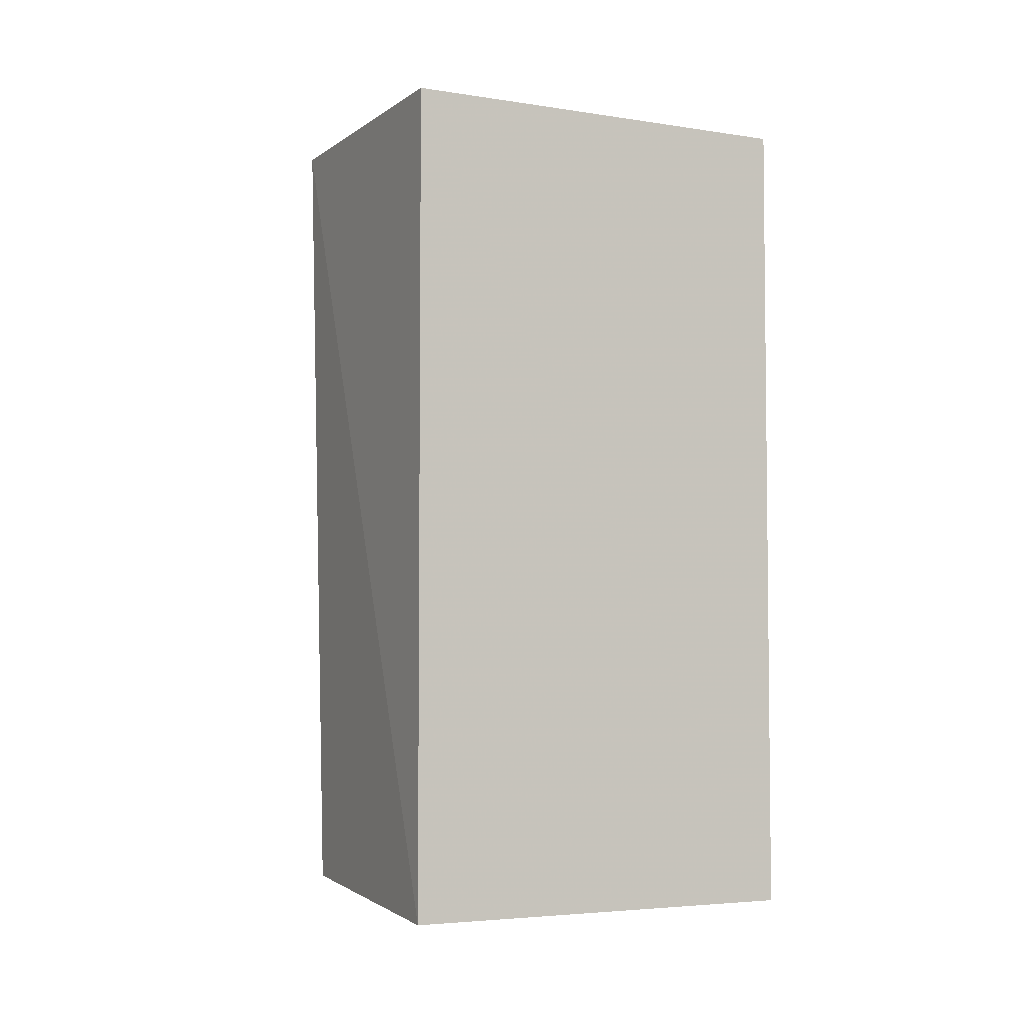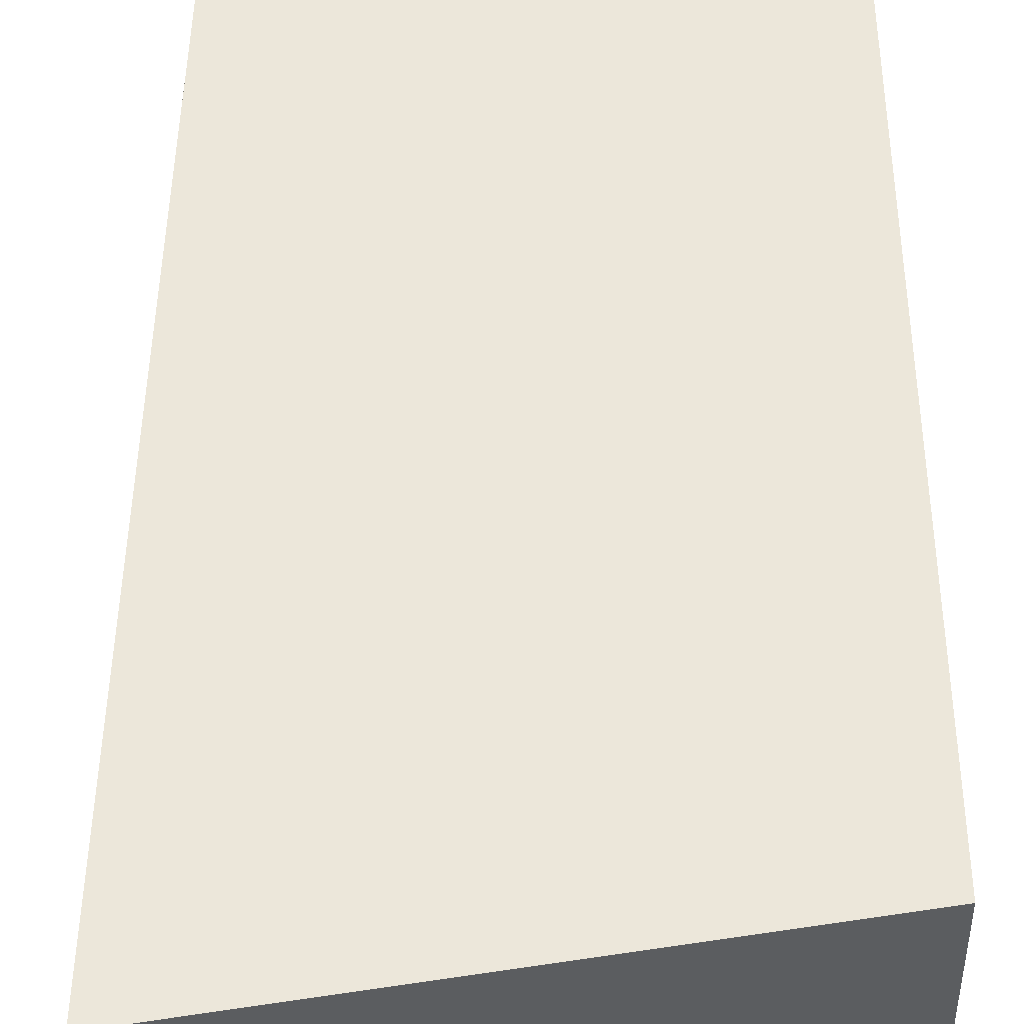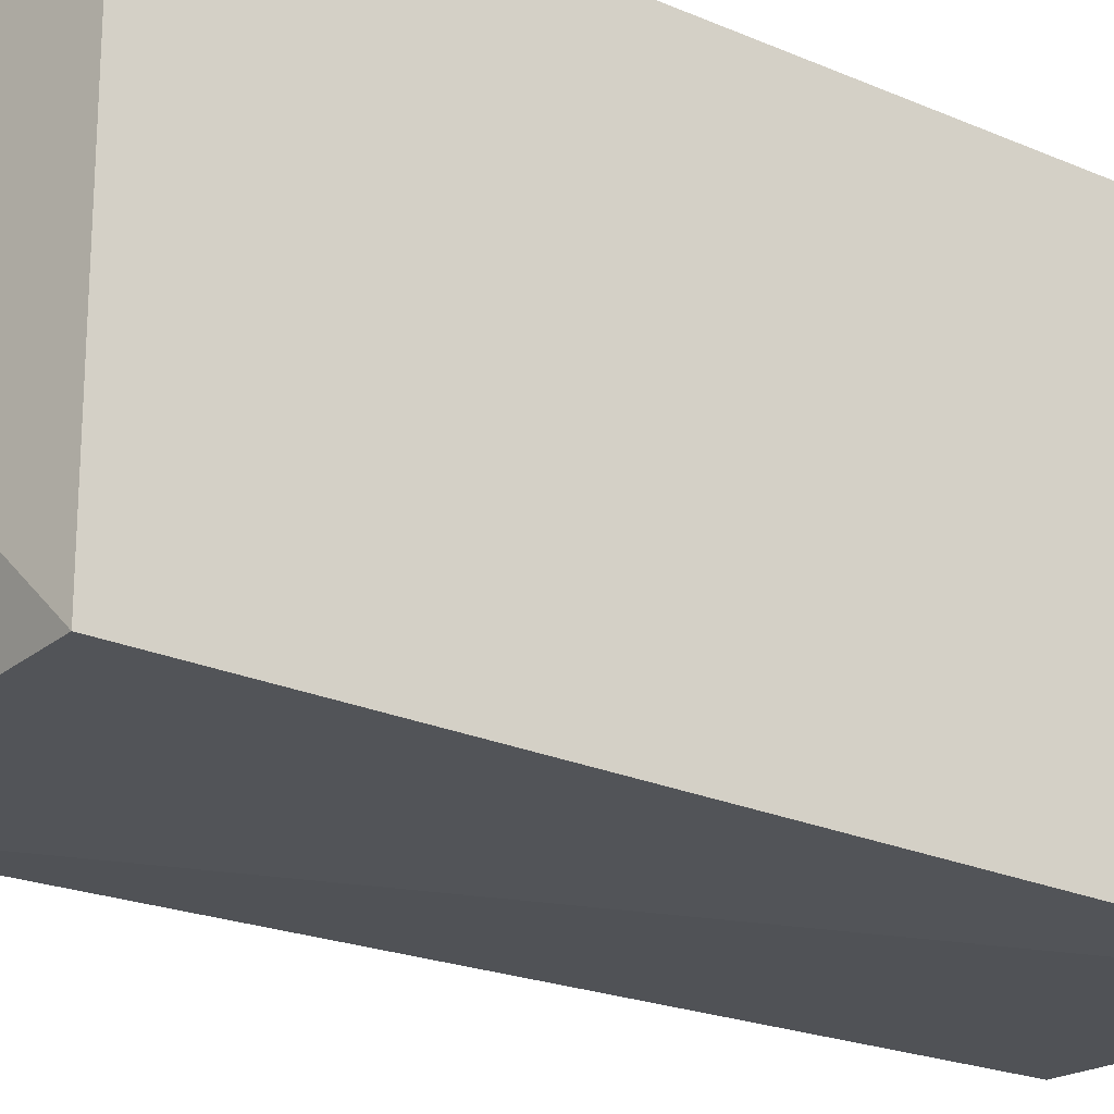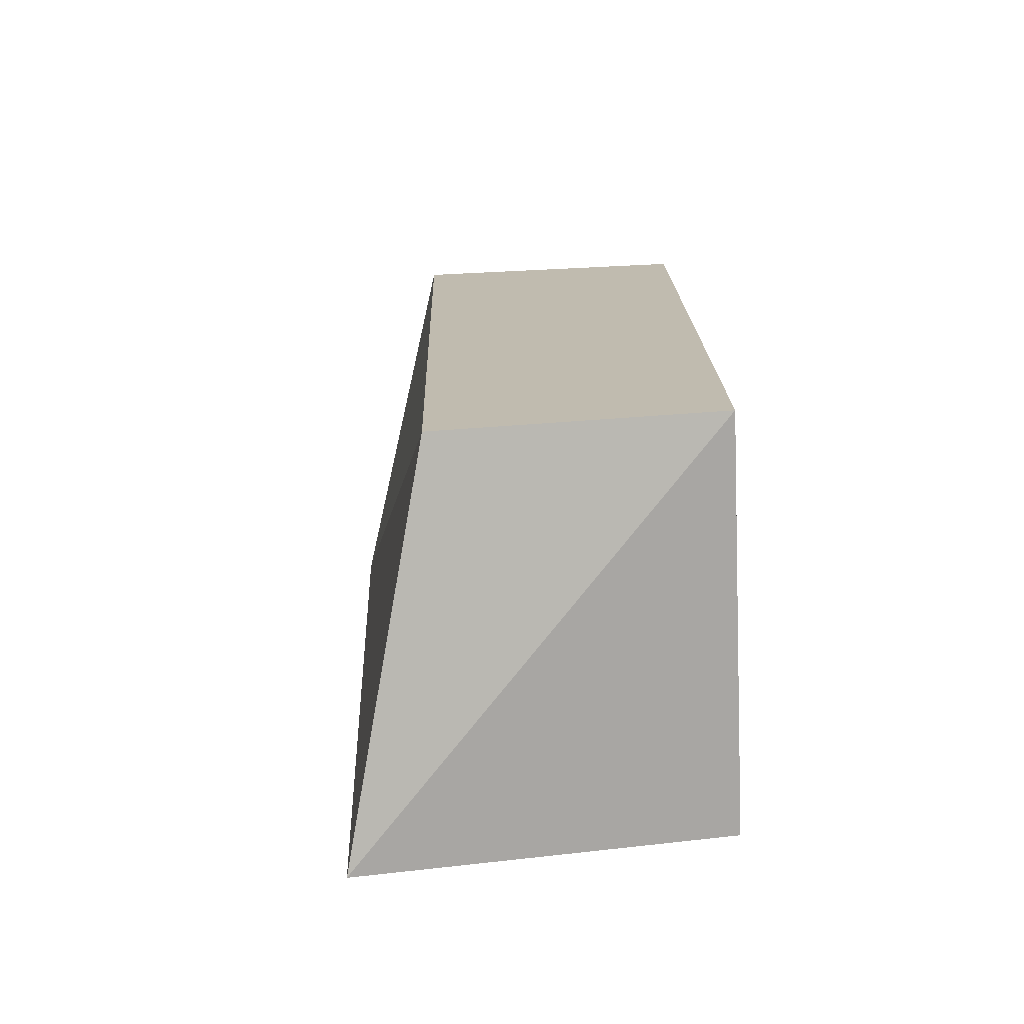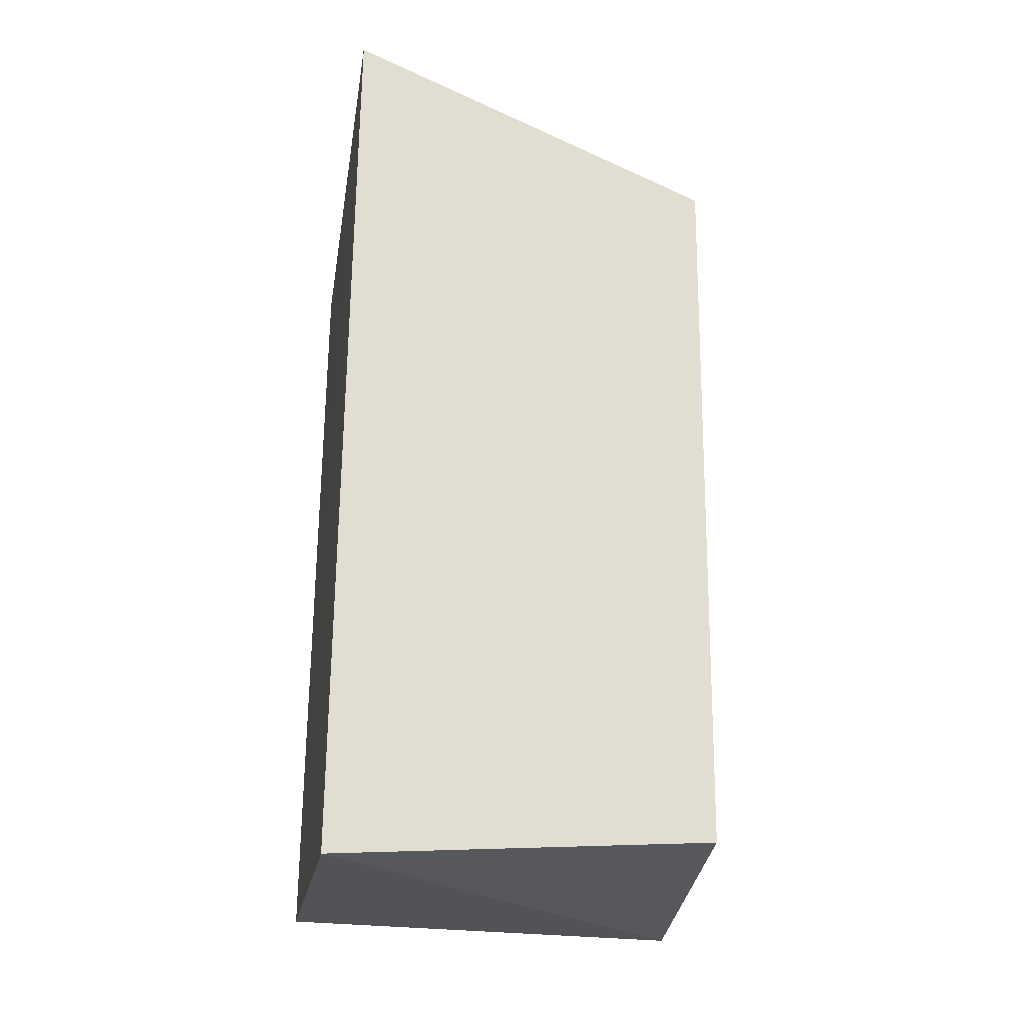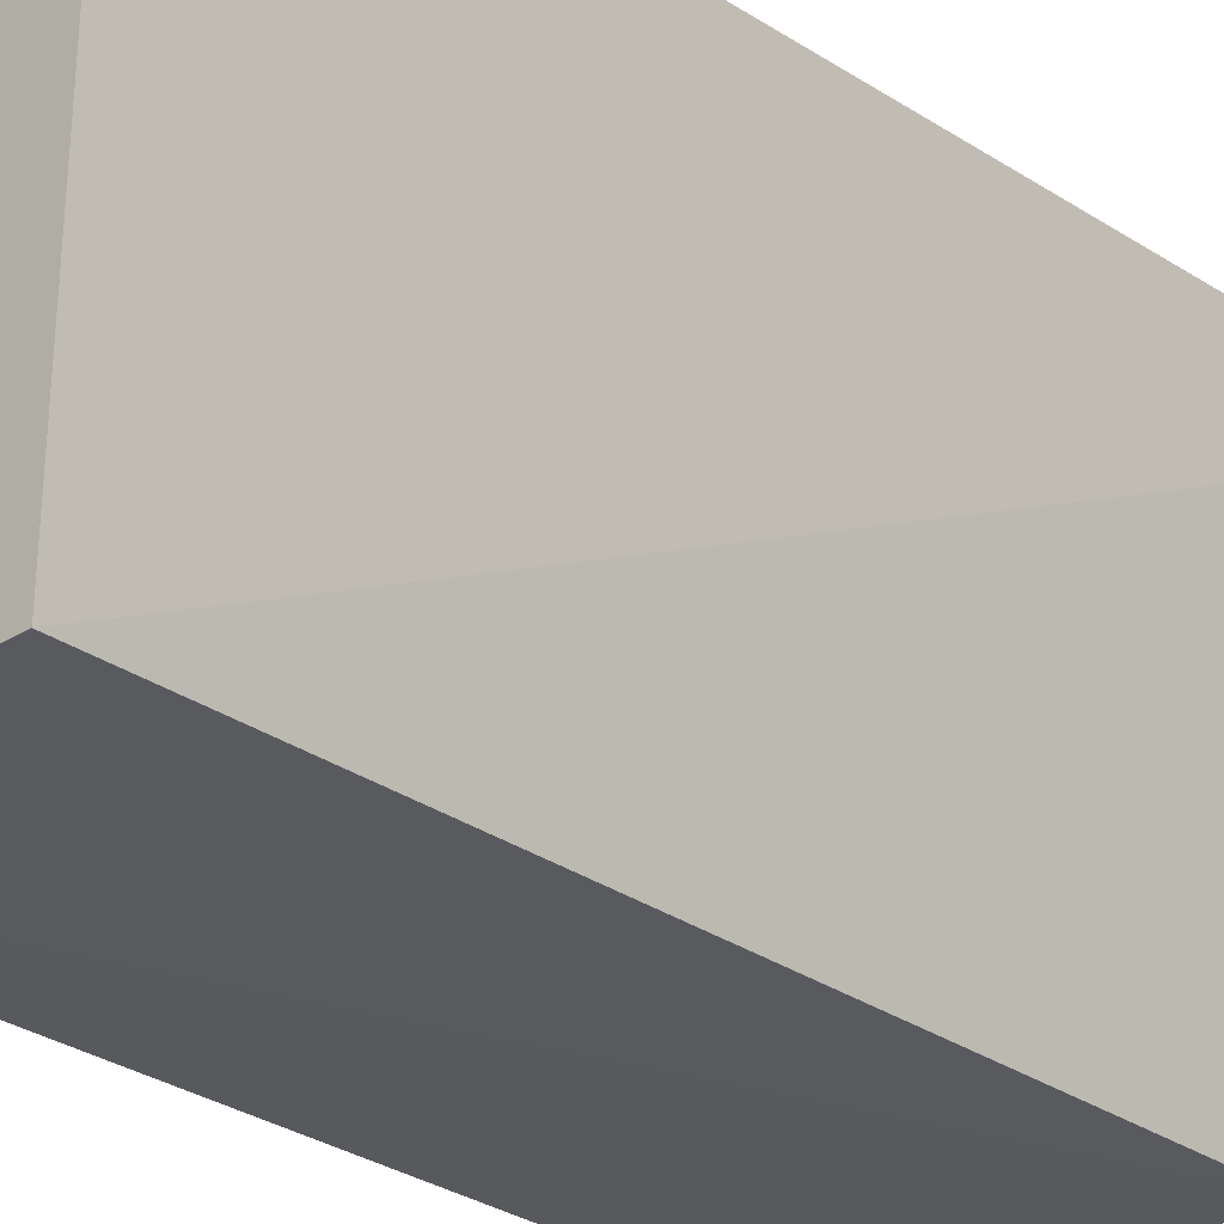
<metadata>
{"format":"obj","ext":"obj","renderer":"f3d","projection":"perspective","resolution":1024,"background":"white","views":[{"elev":-4.3,"azim":-117.2,"up":"+Y"},{"elev":50.6,"azim":179.1,"up":"+Z"},{"elev":-23.3,"azim":-126.7,"up":"+Z"},{"elev":-73.6,"azim":-177.4,"up":"+Y"},{"elev":-29.3,"azim":79.9,"up":"+Y"},{"elev":-29.1,"azim":43.6,"up":"+Z"}]}
</metadata>
<code>
v 0.1592 -0.1765 -0.355
v 0.1278 -0.1532 -0.496
v 0.1749 0.1512 -0.3545
v 0.03048 0.1282 -0.3561
v 0.03048 -0.1597 -0.3561
v 0.03048 0.1282 -0.5
v 0.03048 -0.1597 -0.5
v 0.1348 0.1271 -0.4999
f 1 2 3
f 5 1 3
f 5 3 4
f 6 4 3
f 6 5 4
f 7 2 1
f 7 1 5
f 7 5 6
f 8 6 3
f 8 3 2
f 8 7 6
f 8 2 7

</code>
